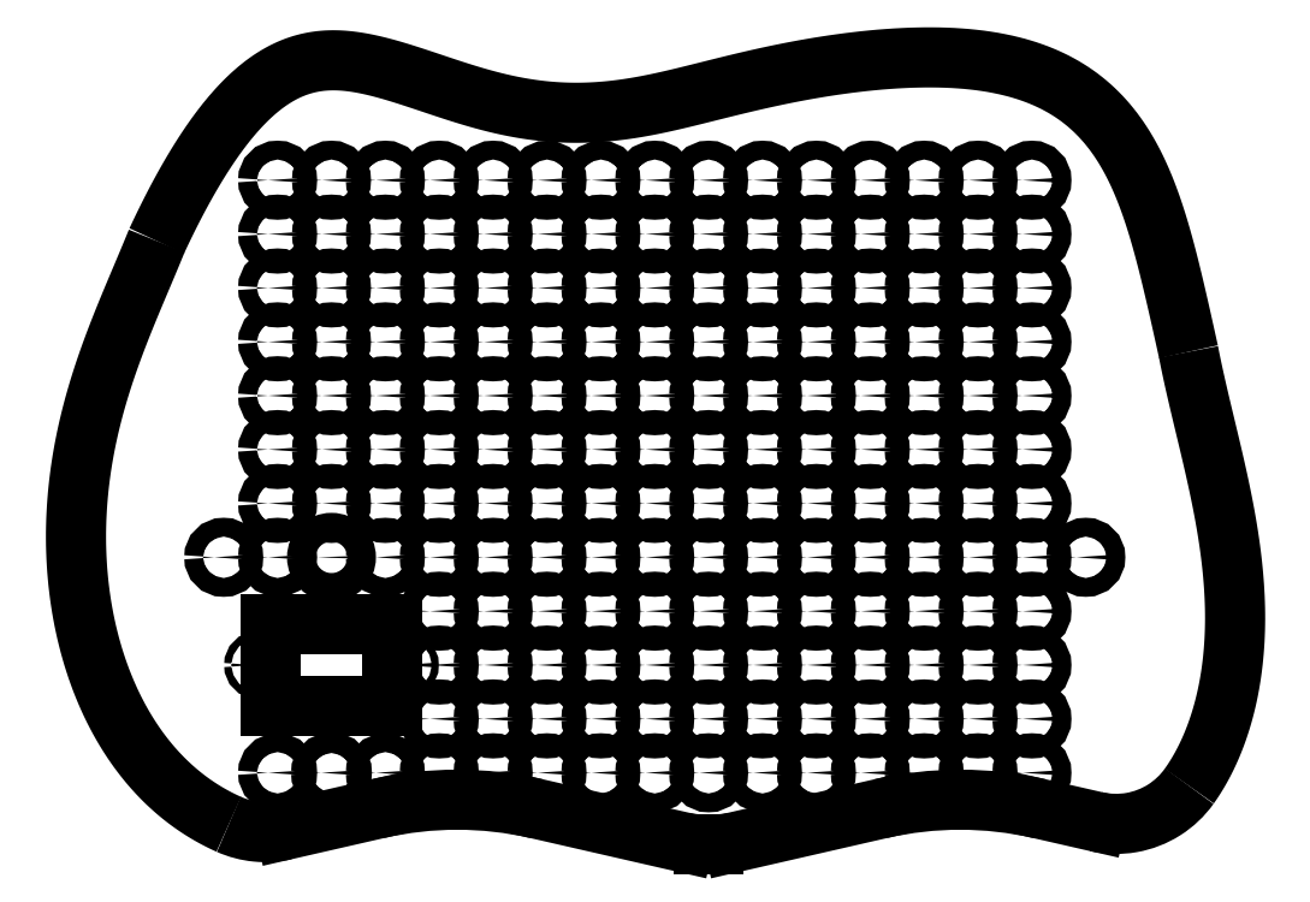
<metadata>
{"format":"dxf","ext":"dxf","renderer":"ezdxf+matplotlib","layout":"modelspace","background":"white","min_lineweight":24,"dpi":150}
</metadata>
<code>
0
SECTION
2
ENTITIES
0
SPLINE
8
Visibile
210
0
220
0
230
1
70
     8
71
     3
72
    12
73
     8
74
     0
42
1e-09
43
1e-10
40
0
40
0
40
0
40
0
40
1.953
40
1.953
40
3.906
40
3.906
40
5.91
40
5.91
40
5.91
40
5.91
10
776.5
20
276.3
30
4
10
772.7
20
271
30
4
10
767.9
20
266.5
30
4
10
756.9
20
259.5
30
4
10
750.8
20
257.2
30
4
10
737.8
20
254.9
30
4
10
731.1
20
255
30
4
10
724.6
20
256.5
30
4
0
LINE
8
Visibile
10
693.1
20
263.7
30
4
11
724.6
21
256.5
31
4
210
0
220
1
230
0
0
SPLINE
8
Visibile
210
0
220
0
230
1
70
    12
71
     5
72
    17
73
    11
74
     0
42
1e-09
43
1e-10
40
-0.9552
40
-0.9552
40
-0.9552
40
-0.9552
40
-0.9552
40
-0.9552
40
-0.9333
40
-0.9111
40
-0.8889
40
-0.8667
40
-0.8444
40
-0.8317
40
-0.8317
40
-0.8317
40
-0.8317
40
-0.8317
40
-0.8317
10
776.5
20
276.3
30
4
41
1
10
780.8
20
282.3
30
4
41
1
10
788.5
20
295.6
30
4
41
1
10
797.6
20
318.7
30
4
41
1
10
803.9
20
353.9
30
4
41
1
10
802
20
401
30
4
41
1
10
793.6
20
444.1
30
4
41
1
10
785.3
20
476.7
30
4
41
1
10
779.9
20
499.5
30
4
41
1
10
777
20
513.2
30
4
41
1
10
776
20
518.2
30
4
41
1
0
SPLINE
8
Visibile
210
0
220
0
230
1
70
    12
71
     5
72
    29
73
    23
74
     0
42
1e-09
43
1e-10
40
-1
40
-1
40
-1
40
-1
40
-1
40
-1
40
-0.95
40
-0.9
40
-0.85
40
-0.8
40
-0.75
40
-0.7
40
-0.65
40
-0.6
40
-0.55
40
-0.5
40
-0.45
40
-0.4
40
-0.35
40
-0.3
40
-0.25
40
-0.2
40
-0.15
40
-0.1003
40
-0.1003
40
-0.1003
40
-0.1003
40
-0.1003
40
-0.1003
10
776
20
518.2
30
4
41
1
10
773.9
20
528.1
30
4
41
1
10
769.5
20
547.8
30
4
41
1
10
762.9
20
576.6
30
4
41
1
10
752.9
20
612.9
30
4
41
1
10
732.4
20
650.2
30
4
41
1
10
698.9
20
675
30
4
41
1
10
650.7
20
684.8
30
4
41
1
10
594.7
20
681.5
30
4
41
1
10
546.9
20
673
30
4
41
1
10
509
20
663.3
30
4
41
1
10
478.1
20
655.3
30
4
41
1
10
448.7
20
650.5
30
4
41
1
10
416.7
20
650.7
30
4
41
1
10
384.1
20
657.4
30
4
41
1
10
351.3
20
669
30
4
41
1
10
318.6
20
680.3
30
4
41
1
10
286.2
20
684.2
30
4
41
1
10
254.6
20
667.2
30
4
41
1
10
231.1
20
636.5
30
4
41
1
10
215.3
20
608.4
30
4
41
1
10
205.9
20
589.3
30
4
41
1
10
201.6
20
579.9
30
4
41
1
0
SPLINE
8
Visibile
210
0
220
0
230
1
70
    12
71
     5
72
    19
73
    13
74
     0
42
1e-09
43
1e-10
40
-0.1876
40
-0.1876
40
-0.1876
40
-0.1876
40
-0.1876
40
-0.1876
40
-0.1778
40
-0.1556
40
-0.1333
40
-0.1111
40
-0.08889
40
-0.06667
40
-0.04444
40
-0.0238
40
-0.0238
40
-0.0238
40
-0.0238
40
-0.0238
40
-0.0238
10
201.6
20
579.9
30
4
41
1
10
200.2
20
576.4
30
4
41
1
10
195.5
20
565.1
30
4
41
1
10
187.1
20
545.7
30
4
41
1
10
175.1
20
517
30
4
41
1
10
161.7
20
476.6
30
4
41
1
10
154.2
20
426
30
4
41
1
10
157.2
20
372.6
30
4
41
1
10
172.3
20
322
30
4
41
1
10
194.3
20
287.9
30
4
41
1
10
216.2
20
268.5
30
4
41
1
10
233.1
20
258.9
30
4
41
1
10
241.7
20
255
30
4
41
1
0
SPLINE
8
Visibile
210
0
220
0
230
1
70
     8
71
     3
72
    10
73
     6
74
     0
42
1e-09
43
1e-10
40
0
40
0
40
0
40
0
40
1.615
40
1.615
40
3.23
40
3.23
40
3.23
40
3.23
10
273.2
20
252
30
4
10
268
20
250.8
30
4
10
262.6
20
250.4
30
4
10
251.9
20
251.5
30
4
10
246.6
20
252.8
30
4
10
241.7
20
255
30
4
0
LINE
8
Visibile
10
273.2
20
252
30
4
11
324.6
21
263.7
31
4
210
0
220
1
230
0
0
ARC
8
Visibile
10
-368.9
20
70.55
30
-4
40
198.2
210
1e-16
220
0
230
-1
50
77.1
51
102.9
0
LINE
8
Visibile
10
413.1
20
263.7
30
4
11
494.9
21
245
31
4
210
0
220
1
230
0
0
ARC
8
Visibile
10
-506.1
20
293.7
30
-4
40
50
210
1e-16
220
0
230
-1
50
270
51
282.9
0
LINE
8
Visibile
10
506.1
20
243.7
30
4
11
511.6
21
243.7
31
4
210
0
220
1
230
0
0
ARC
8
Visibile
10
-511.6
20
293.7
30
-4
40
50
210
1e-16
220
0
230
-1
50
257.1
51
270
0
LINE
8
Visibile
10
522.8
20
245
30
4
11
604.6
21
263.7
31
4
210
0
220
1
230
0
0
ARC
8
Visibile
10
-648.9
20
70.55
30
-4
40
198.2
210
1e-16
220
0
230
-1
50
77.1
51
102.9
0
CIRCLE
8
Visibile
10
-328.9
20
283.7
30
-4
40
5.25
210
1e-16
220
0
230
-1
0
CIRCLE
8
Visibile
10
-358.9
20
283.7
30
-4
40
5.25
210
1e-16
220
0
230
-1
0
CIRCLE
8
Visibile
10
-388.9
20
283.7
30
-4
40
5.25
210
1e-16
220
0
230
-1
0
CIRCLE
8
Visibile
10
-418.9
20
283.7
30
-4
40
5.25
210
1e-16
220
0
230
-1
0
CIRCLE
8
Visibile
10
-448.9
20
283.7
30
-4
40
5.25
210
1e-16
220
0
230
-1
0
CIRCLE
8
Visibile
10
-478.9
20
283.7
30
-4
40
5.25
210
1e-16
220
0
230
-1
0
CIRCLE
8
Visibile
10
-508.9
20
283.7
30
-4
40
5.25
210
1e-16
220
0
230
-1
0
CIRCLE
8
Visibile
10
-538.9
20
283.7
30
-4
40
5.25
210
1e-16
220
0
230
-1
0
CIRCLE
8
Visibile
10
-568.9
20
283.7
30
-4
40
5.25
210
1e-16
220
0
230
-1
0
CIRCLE
8
Visibile
10
-598.9
20
283.7
30
-4
40
5.25
210
1e-16
220
0
230
-1
0
CIRCLE
8
Visibile
10
-628.9
20
283.7
30
-4
40
5.25
210
1e-16
220
0
230
-1
0
CIRCLE
8
Visibile
10
-658.9
20
283.7
30
-4
40
5.25
210
1e-16
220
0
230
-1
0
CIRCLE
8
Visibile
10
-688.9
20
283.7
30
-4
40
5.25
210
1e-16
220
0
230
-1
0
CIRCLE
8
Visibile
10
-358.9
20
313.7
30
-4
40
5.25
210
1e-16
220
0
230
-1
0
CIRCLE
8
Visibile
10
-388.9
20
313.7
30
-4
40
5.25
210
1e-16
220
0
230
-1
0
CIRCLE
8
Visibile
10
-418.9
20
313.7
30
-4
40
5.25
210
1e-16
220
0
230
-1
0
CIRCLE
8
Visibile
10
-448.9
20
313.7
30
-4
40
5.25
210
1e-16
220
0
230
-1
0
CIRCLE
8
Visibile
10
-478.9
20
313.7
30
-4
40
5.25
210
1e-16
220
0
230
-1
0
CIRCLE
8
Visibile
10
-508.9
20
313.7
30
-4
40
5.25
210
1e-16
220
0
230
-1
0
CIRCLE
8
Visibile
10
-538.9
20
313.7
30
-4
40
5.25
210
1e-16
220
0
230
-1
0
CIRCLE
8
Visibile
10
-568.9
20
313.7
30
-4
40
5.25
210
1e-16
220
0
230
-1
0
CIRCLE
8
Visibile
10
-598.9
20
313.7
30
-4
40
5.25
210
1e-16
220
0
230
-1
0
CIRCLE
8
Visibile
10
-628.9
20
313.7
30
-4
40
5.25
210
1e-16
220
0
230
-1
0
CIRCLE
8
Visibile
10
-658.9
20
313.7
30
-4
40
5.25
210
1e-16
220
0
230
-1
0
CIRCLE
8
Visibile
10
-688.9
20
313.7
30
-4
40
5.25
210
1e-16
220
0
230
-1
0
CIRCLE
8
Visibile
10
-358.9
20
343.7
30
-4
40
5.25
210
1e-16
220
0
230
-1
0
CIRCLE
8
Visibile
10
-388.9
20
343.7
30
-4
40
5.25
210
1e-16
220
0
230
-1
0
CIRCLE
8
Visibile
10
-418.9
20
343.7
30
-4
40
5.25
210
1e-16
220
0
230
-1
0
CIRCLE
8
Visibile
10
-448.9
20
343.7
30
-4
40
5.25
210
1e-16
220
0
230
-1
0
CIRCLE
8
Visibile
10
-478.9
20
343.7
30
-4
40
5.25
210
1e-16
220
0
230
-1
0
CIRCLE
8
Visibile
10
-508.9
20
343.7
30
-4
40
5.25
210
1e-16
220
0
230
-1
0
CIRCLE
8
Visibile
10
-538.9
20
343.7
30
-4
40
5.25
210
1e-16
220
0
230
-1
0
CIRCLE
8
Visibile
10
-568.9
20
343.7
30
-4
40
5.25
210
1e-16
220
0
230
-1
0
CIRCLE
8
Visibile
10
-598.9
20
343.7
30
-4
40
5.25
210
1e-16
220
0
230
-1
0
CIRCLE
8
Visibile
10
-628.9
20
343.7
30
-4
40
5.25
210
1e-16
220
0
230
-1
0
CIRCLE
8
Visibile
10
-658.9
20
343.7
30
-4
40
5.25
210
1e-16
220
0
230
-1
0
CIRCLE
8
Visibile
10
-688.9
20
343.7
30
-4
40
5.25
210
1e-16
220
0
230
-1
0
CIRCLE
8
Visibile
10
-358.9
20
373.7
30
-4
40
5.25
210
1e-16
220
0
230
-1
0
CIRCLE
8
Visibile
10
-388.9
20
373.7
30
-4
40
5.25
210
1e-16
220
0
230
-1
0
CIRCLE
8
Visibile
10
-418.9
20
373.7
30
-4
40
5.25
210
1e-16
220
0
230
-1
0
CIRCLE
8
Visibile
10
-448.9
20
373.7
30
-4
40
5.25
210
1e-16
220
0
230
-1
0
CIRCLE
8
Visibile
10
-478.9
20
373.7
30
-4
40
5.25
210
1e-16
220
0
230
-1
0
CIRCLE
8
Visibile
10
-508.9
20
373.7
30
-4
40
5.25
210
1e-16
220
0
230
-1
0
CIRCLE
8
Visibile
10
-538.9
20
373.7
30
-4
40
5.25
210
1e-16
220
0
230
-1
0
CIRCLE
8
Visibile
10
-568.9
20
373.7
30
-4
40
5.25
210
1e-16
220
0
230
-1
0
CIRCLE
8
Visibile
10
-598.9
20
373.7
30
-4
40
5.25
210
1e-16
220
0
230
-1
0
CIRCLE
8
Visibile
10
-628.9
20
373.7
30
-4
40
5.25
210
1e-16
220
0
230
-1
0
CIRCLE
8
Visibile
10
-658.9
20
373.7
30
-4
40
5.25
210
1e-16
220
0
230
-1
0
CIRCLE
8
Visibile
10
-688.9
20
373.7
30
-4
40
5.25
210
1e-16
220
0
230
-1
0
CIRCLE
8
Visibile
10
-328.9
20
403.7
30
-4
40
5.25
210
1e-16
220
0
230
-1
0
CIRCLE
8
Visibile
10
-358.9
20
403.7
30
-4
40
5.25
210
1e-16
220
0
230
-1
0
CIRCLE
8
Visibile
10
-388.9
20
403.7
30
-4
40
5.25
210
1e-16
220
0
230
-1
0
CIRCLE
8
Visibile
10
-418.9
20
403.7
30
-4
40
5.25
210
1e-16
220
0
230
-1
0
CIRCLE
8
Visibile
10
-448.9
20
403.7
30
-4
40
5.25
210
1e-16
220
0
230
-1
0
CIRCLE
8
Visibile
10
-478.9
20
403.7
30
-4
40
5.25
210
1e-16
220
0
230
-1
0
CIRCLE
8
Visibile
10
-508.9
20
403.7
30
-4
40
5.25
210
1e-16
220
0
230
-1
0
CIRCLE
8
Visibile
10
-538.9
20
403.7
30
-4
40
5.25
210
1e-16
220
0
230
-1
0
CIRCLE
8
Visibile
10
-568.9
20
403.7
30
-4
40
5.25
210
1e-16
220
0
230
-1
0
CIRCLE
8
Visibile
10
-598.9
20
403.7
30
-4
40
5.25
210
1e-16
220
0
230
-1
0
CIRCLE
8
Visibile
10
-628.9
20
403.7
30
-4
40
5.25
210
1e-16
220
0
230
-1
0
CIRCLE
8
Visibile
10
-658.9
20
403.7
30
-4
40
5.25
210
1e-16
220
0
230
-1
0
CIRCLE
8
Visibile
10
-688.9
20
403.7
30
-4
40
5.25
210
1e-16
220
0
230
-1
0
CIRCLE
8
Visibile
10
-328.9
20
433.7
30
-4
40
5.25
210
1e-16
220
0
230
-1
0
CIRCLE
8
Visibile
10
-358.9
20
433.7
30
-4
40
5.25
210
1e-16
220
0
230
-1
0
CIRCLE
8
Visibile
10
-388.9
20
433.7
30
-4
40
5.25
210
1e-16
220
0
230
-1
0
CIRCLE
8
Visibile
10
-418.9
20
433.7
30
-4
40
5.25
210
1e-16
220
0
230
-1
0
CIRCLE
8
Visibile
10
-448.9
20
433.7
30
-4
40
5.25
210
1e-16
220
0
230
-1
0
CIRCLE
8
Visibile
10
-478.9
20
433.7
30
-4
40
5.25
210
1e-16
220
0
230
-1
0
CIRCLE
8
Visibile
10
-508.9
20
433.7
30
-4
40
5.25
210
1e-16
220
0
230
-1
0
CIRCLE
8
Visibile
10
-538.9
20
433.7
30
-4
40
5.25
210
1e-16
220
0
230
-1
0
CIRCLE
8
Visibile
10
-568.9
20
433.7
30
-4
40
5.25
210
1e-16
220
0
230
-1
0
CIRCLE
8
Visibile
10
-598.9
20
433.7
30
-4
40
5.25
210
1e-16
220
0
230
-1
0
CIRCLE
8
Visibile
10
-628.9
20
433.7
30
-4
40
5.25
210
1e-16
220
0
230
-1
0
CIRCLE
8
Visibile
10
-658.9
20
433.7
30
-4
40
5.25
210
1e-16
220
0
230
-1
0
CIRCLE
8
Visibile
10
-688.9
20
433.7
30
-4
40
5.25
210
1e-16
220
0
230
-1
0
CIRCLE
8
Visibile
10
-328.9
20
463.7
30
-4
40
5.25
210
1e-16
220
0
230
-1
0
CIRCLE
8
Visibile
10
-358.9
20
463.7
30
-4
40
5.25
210
1e-16
220
0
230
-1
0
CIRCLE
8
Visibile
10
-388.9
20
463.7
30
-4
40
5.25
210
1e-16
220
0
230
-1
0
CIRCLE
8
Visibile
10
-418.9
20
463.7
30
-4
40
5.25
210
1e-16
220
0
230
-1
0
CIRCLE
8
Visibile
10
-448.9
20
463.7
30
-4
40
5.25
210
1e-16
220
0
230
-1
0
CIRCLE
8
Visibile
10
-478.9
20
463.7
30
-4
40
5.25
210
1e-16
220
0
230
-1
0
CIRCLE
8
Visibile
10
-508.9
20
463.7
30
-4
40
5.25
210
1e-16
220
0
230
-1
0
CIRCLE
8
Visibile
10
-538.9
20
463.7
30
-4
40
5.25
210
1e-16
220
0
230
-1
0
CIRCLE
8
Visibile
10
-568.9
20
463.7
30
-4
40
5.25
210
1e-16
220
0
230
-1
0
CIRCLE
8
Visibile
10
-598.9
20
463.7
30
-4
40
5.25
210
1e-16
220
0
230
-1
0
CIRCLE
8
Visibile
10
-628.9
20
463.7
30
-4
40
5.25
210
1e-16
220
0
230
-1
0
CIRCLE
8
Visibile
10
-658.9
20
463.7
30
-4
40
5.25
210
1e-16
220
0
230
-1
0
CIRCLE
8
Visibile
10
-688.9
20
463.7
30
-4
40
5.25
210
1e-16
220
0
230
-1
0
CIRCLE
8
Visibile
10
-328.9
20
493.7
30
-4
40
5.25
210
1e-16
220
0
230
-1
0
CIRCLE
8
Visibile
10
-358.9
20
493.7
30
-4
40
5.25
210
1e-16
220
0
230
-1
0
CIRCLE
8
Visibile
10
-388.9
20
493.7
30
-4
40
5.25
210
1e-16
220
0
230
-1
0
CIRCLE
8
Visibile
10
-418.9
20
493.7
30
-4
40
5.25
210
1e-16
220
0
230
-1
0
CIRCLE
8
Visibile
10
-448.9
20
493.7
30
-4
40
5.25
210
1e-16
220
0
230
-1
0
CIRCLE
8
Visibile
10
-478.9
20
493.7
30
-4
40
5.25
210
1e-16
220
0
230
-1
0
CIRCLE
8
Visibile
10
-508.9
20
493.7
30
-4
40
5.25
210
1e-16
220
0
230
-1
0
CIRCLE
8
Visibile
10
-538.9
20
493.7
30
-4
40
5.25
210
1e-16
220
0
230
-1
0
CIRCLE
8
Visibile
10
-568.9
20
493.7
30
-4
40
5.25
210
1e-16
220
0
230
-1
0
CIRCLE
8
Visibile
10
-598.9
20
493.7
30
-4
40
5.25
210
1e-16
220
0
230
-1
0
CIRCLE
8
Visibile
10
-628.9
20
493.7
30
-4
40
5.25
210
1e-16
220
0
230
-1
0
CIRCLE
8
Visibile
10
-658.9
20
493.7
30
-4
40
5.25
210
1e-16
220
0
230
-1
0
CIRCLE
8
Visibile
10
-688.9
20
493.7
30
-4
40
5.25
210
1e-16
220
0
230
-1
0
CIRCLE
8
Visibile
10
-328.9
20
523.7
30
-4
40
5.25
210
1e-16
220
0
230
-1
0
CIRCLE
8
Visibile
10
-358.9
20
523.7
30
-4
40
5.25
210
1e-16
220
0
230
-1
0
CIRCLE
8
Visibile
10
-388.9
20
523.7
30
-4
40
5.25
210
1e-16
220
0
230
-1
0
CIRCLE
8
Visibile
10
-418.9
20
523.7
30
-4
40
5.25
210
1e-16
220
0
230
-1
0
CIRCLE
8
Visibile
10
-448.9
20
523.7
30
-4
40
5.25
210
1e-16
220
0
230
-1
0
CIRCLE
8
Visibile
10
-478.9
20
523.7
30
-4
40
5.25
210
1e-16
220
0
230
-1
0
CIRCLE
8
Visibile
10
-508.9
20
523.7
30
-4
40
5.25
210
1e-16
220
0
230
-1
0
CIRCLE
8
Visibile
10
-538.9
20
523.7
30
-4
40
5.25
210
1e-16
220
0
230
-1
0
CIRCLE
8
Visibile
10
-568.9
20
523.7
30
-4
40
5.25
210
1e-16
220
0
230
-1
0
CIRCLE
8
Visibile
10
-598.9
20
523.7
30
-4
40
5.25
210
1e-16
220
0
230
-1
0
CIRCLE
8
Visibile
10
-628.9
20
523.7
30
-4
40
5.25
210
1e-16
220
0
230
-1
0
CIRCLE
8
Visibile
10
-658.9
20
523.7
30
-4
40
5.25
210
1e-16
220
0
230
-1
0
CIRCLE
8
Visibile
10
-688.9
20
523.7
30
-4
40
5.25
210
1e-16
220
0
230
-1
0
CIRCLE
8
Visibile
10
-328.9
20
553.7
30
-4
40
5.25
210
1e-16
220
0
230
-1
0
CIRCLE
8
Visibile
10
-358.9
20
553.7
30
-4
40
5.25
210
1e-16
220
0
230
-1
0
CIRCLE
8
Visibile
10
-388.9
20
553.7
30
-4
40
5.25
210
1e-16
220
0
230
-1
0
CIRCLE
8
Visibile
10
-418.9
20
553.7
30
-4
40
5.25
210
1e-16
220
0
230
-1
0
CIRCLE
8
Visibile
10
-448.9
20
553.7
30
-4
40
5.25
210
1e-16
220
0
230
-1
0
CIRCLE
8
Visibile
10
-478.9
20
553.7
30
-4
40
5.25
210
1e-16
220
0
230
-1
0
CIRCLE
8
Visibile
10
-508.9
20
553.7
30
-4
40
5.25
210
1e-16
220
0
230
-1
0
CIRCLE
8
Visibile
10
-538.9
20
553.7
30
-4
40
5.25
210
1e-16
220
0
230
-1
0
CIRCLE
8
Visibile
10
-568.9
20
553.7
30
-4
40
5.25
210
1e-16
220
0
230
-1
0
CIRCLE
8
Visibile
10
-598.9
20
553.7
30
-4
40
5.25
210
1e-16
220
0
230
-1
0
CIRCLE
8
Visibile
10
-628.9
20
553.7
30
-4
40
5.25
210
1e-16
220
0
230
-1
0
CIRCLE
8
Visibile
10
-658.9
20
553.7
30
-4
40
5.25
210
1e-16
220
0
230
-1
0
CIRCLE
8
Visibile
10
-688.9
20
553.7
30
-4
40
5.25
210
1e-16
220
0
230
-1
0
CIRCLE
8
Visibile
10
-328.9
20
583.7
30
-4
40
5.25
210
1e-16
220
0
230
-1
0
CIRCLE
8
Visibile
10
-358.9
20
583.7
30
-4
40
5.25
210
1e-16
220
0
230
-1
0
CIRCLE
8
Visibile
10
-388.9
20
583.7
30
-4
40
5.25
210
1e-16
220
0
230
-1
0
CIRCLE
8
Visibile
10
-418.9
20
583.7
30
-4
40
5.25
210
1e-16
220
0
230
-1
0
CIRCLE
8
Visibile
10
-448.9
20
583.7
30
-4
40
5.25
210
1e-16
220
0
230
-1
0
CIRCLE
8
Visibile
10
-478.9
20
583.7
30
-4
40
5.25
210
1e-16
220
0
230
-1
0
CIRCLE
8
Visibile
10
-508.9
20
583.7
30
-4
40
5.25
210
1e-16
220
0
230
-1
0
CIRCLE
8
Visibile
10
-538.9
20
583.7
30
-4
40
5.25
210
1e-16
220
0
230
-1
0
CIRCLE
8
Visibile
10
-568.9
20
583.7
30
-4
40
5.25
210
1e-16
220
0
230
-1
0
CIRCLE
8
Visibile
10
-598.9
20
583.7
30
-4
40
5.25
210
1e-16
220
0
230
-1
0
CIRCLE
8
Visibile
10
-628.9
20
583.7
30
-4
40
5.25
210
1e-16
220
0
230
-1
0
CIRCLE
8
Visibile
10
-658.9
20
583.7
30
-4
40
5.25
210
1e-16
220
0
230
-1
0
CIRCLE
8
Visibile
10
-688.9
20
583.7
30
-4
40
5.25
210
1e-16
220
0
230
-1
0
CIRCLE
8
Visibile
10
-328.9
20
613.7
30
-4
40
5.25
210
1e-16
220
0
230
-1
0
CIRCLE
8
Visibile
10
-358.9
20
613.7
30
-4
40
5.25
210
1e-16
220
0
230
-1
0
CIRCLE
8
Visibile
10
-388.9
20
613.7
30
-4
40
5.25
210
1e-16
220
0
230
-1
0
CIRCLE
8
Visibile
10
-418.9
20
613.7
30
-4
40
5.25
210
1e-16
220
0
230
-1
0
CIRCLE
8
Visibile
10
-448.9
20
613.7
30
-4
40
5.25
210
1e-16
220
0
230
-1
0
CIRCLE
8
Visibile
10
-478.9
20
613.7
30
-4
40
5.25
210
1e-16
220
0
230
-1
0
CIRCLE
8
Visibile
10
-508.9
20
613.7
30
-4
40
5.25
210
1e-16
220
0
230
-1
0
CIRCLE
8
Visibile
10
-538.9
20
613.7
30
-4
40
5.25
210
1e-16
220
0
230
-1
0
CIRCLE
8
Visibile
10
-568.9
20
613.7
30
-4
40
5.25
210
1e-16
220
0
230
-1
0
CIRCLE
8
Visibile
10
-598.9
20
613.7
30
-4
40
5.25
210
1e-16
220
0
230
-1
0
CIRCLE
8
Visibile
10
-628.9
20
613.7
30
-4
40
5.25
210
1e-16
220
0
230
-1
0
CIRCLE
8
Visibile
10
-658.9
20
613.7
30
-4
40
5.25
210
1e-16
220
0
230
-1
0
CIRCLE
8
Visibile
10
-688.9
20
613.7
30
-4
40
5.25
210
1e-16
220
0
230
-1
0
CIRCLE
8
Visibile
10
-718.9
20
403.7
30
-4
40
5.25
210
1e-16
220
0
230
-1
0
CIRCLE
8
Visibile
10
-238.9
20
403.7
30
-4
40
5.25
210
1e-16
220
0
230
-1
0
CIRCLE
8
Visibile
10
-268.9
20
403.7
30
-4
40
5.25
210
1e-16
220
0
230
-1
0
CIRCLE
8
Visibile
10
-298.9
20
433.7
30
-4
40
5.25
210
1e-16
220
0
230
-1
0
CIRCLE
8
Visibile
10
-298.9
20
463.7
30
-4
40
5.25
210
1e-16
220
0
230
-1
0
CIRCLE
8
Visibile
10
-298.9
20
493.7
30
-4
40
5.25
210
1e-16
220
0
230
-1
0
CIRCLE
8
Visibile
10
-298.9
20
523.7
30
-4
40
5.25
210
1e-16
220
0
230
-1
0
CIRCLE
8
Visibile
10
-298.9
20
553.7
30
-4
40
5.25
210
1e-16
220
0
230
-1
0
CIRCLE
8
Visibile
10
-298.9
20
583.7
30
-4
40
5.25
210
1e-16
220
0
230
-1
0
CIRCLE
8
Visibile
10
-298.9
20
613.7
30
-4
40
5.25
210
1e-16
220
0
230
-1
0
CIRCLE
8
Visibile
10
-268.9
20
433.7
30
-4
40
5.25
210
1e-16
220
0
230
-1
0
CIRCLE
8
Visibile
10
-268.9
20
463.7
30
-4
40
5.25
210
1e-16
220
0
230
-1
0
CIRCLE
8
Visibile
10
-268.9
20
493.7
30
-4
40
5.25
210
1e-16
220
0
230
-1
0
CIRCLE
8
Visibile
10
-268.9
20
523.7
30
-4
40
5.25
210
1e-16
220
0
230
-1
0
CIRCLE
8
Visibile
10
-268.9
20
553.7
30
-4
40
5.25
210
1e-16
220
0
230
-1
0
CIRCLE
8
Visibile
10
-268.9
20
583.7
30
-4
40
5.25
210
1e-16
220
0
230
-1
0
CIRCLE
8
Visibile
10
-268.9
20
613.7
30
-4
40
5.25
210
1e-16
220
0
230
-1
0
CIRCLE
8
Visibile
10
-268.9
20
283.7
30
-4
40
5.25
210
1e-16
220
0
230
-1
0
LINE
8
Visibile
10
332.9
20
366.2
30
4
11
332.9
21
321.2
31
4
210
0
220
1
230
0
0
LINE
8
Visibile
10
332.9
20
321.2
30
4
11
264.9
21
321.2
31
4
210
0
220
1
230
0
0
LINE
8
Visibile
10
264.9
20
321.2
30
4
11
264.9
21
366.2
31
4
210
0
220
1
230
0
0
LINE
8
Visibile
10
264.9
20
366.2
30
4
11
332.9
21
366.2
31
4
210
0
220
1
230
0
0
CIRCLE
8
Visibile
10
-298.9
20
403.7
30
-4
40
8
210
1e-16
220
0
230
-1
0
CIRCLE
8
Visibile
10
-298.9
20
283.7
30
-4
40
5.75
210
1e-16
220
0
230
-1
0
CIRCLE
8
Visibile
10
-339.9
20
343.7
30
-4
40
2
210
1e-16
220
0
230
-1
0
CIRCLE
8
Visibile
10
-257.9
20
343.7
30
-4
40
2
210
1e-16
220
0
230
-1
0
ENDSEC
0
EOF

</code>
